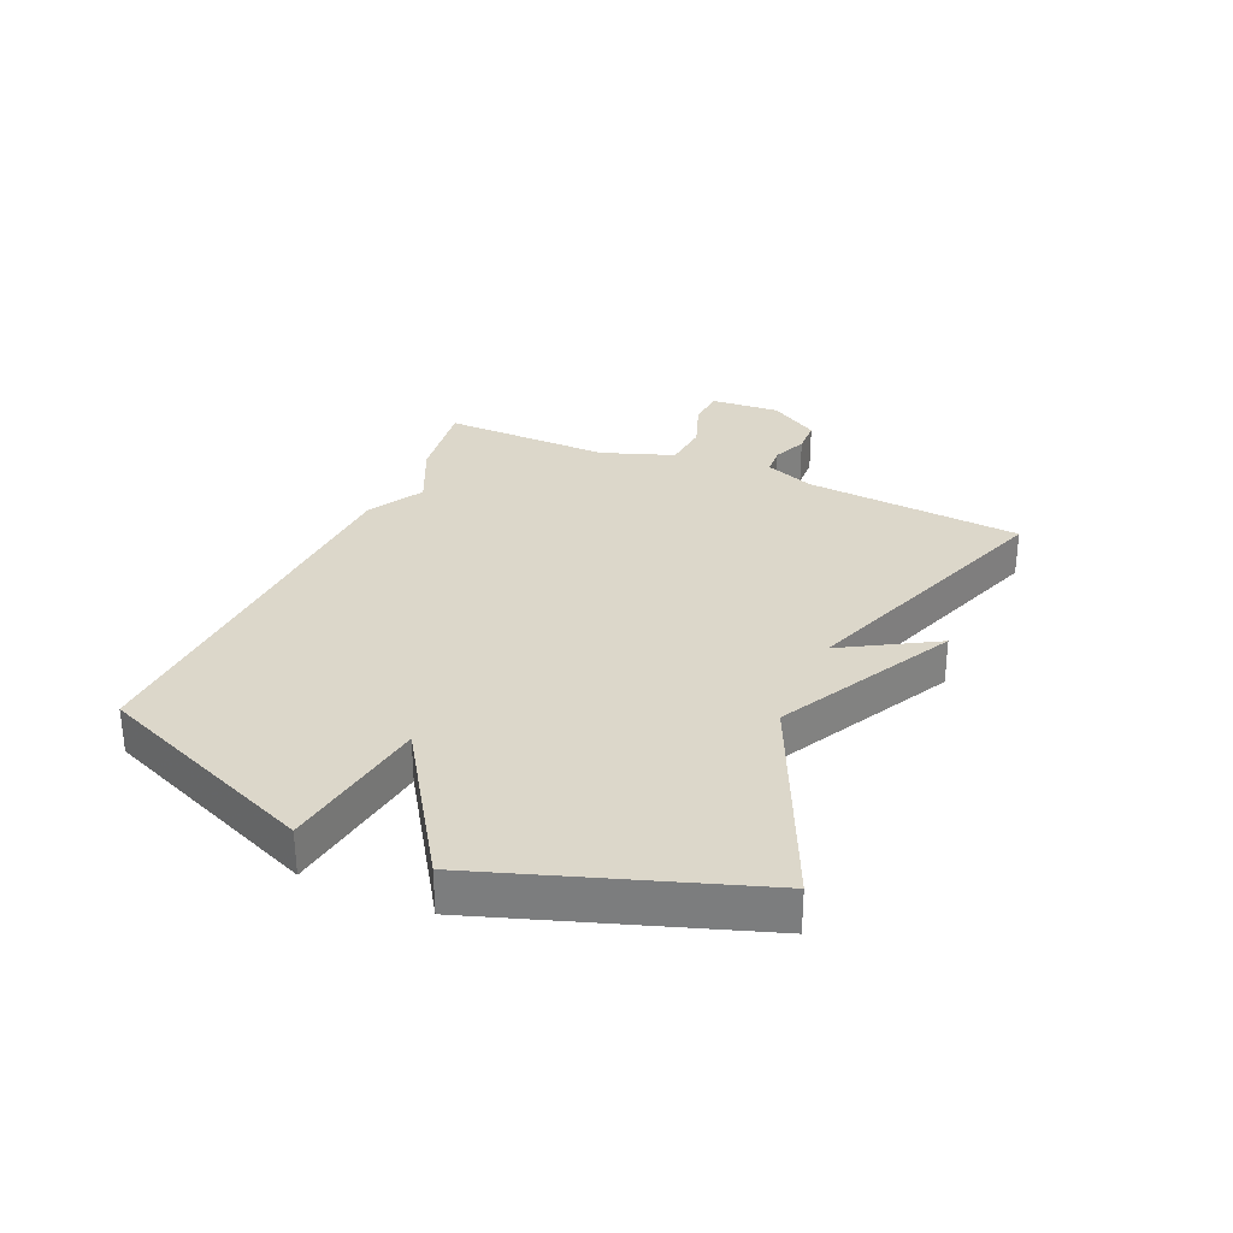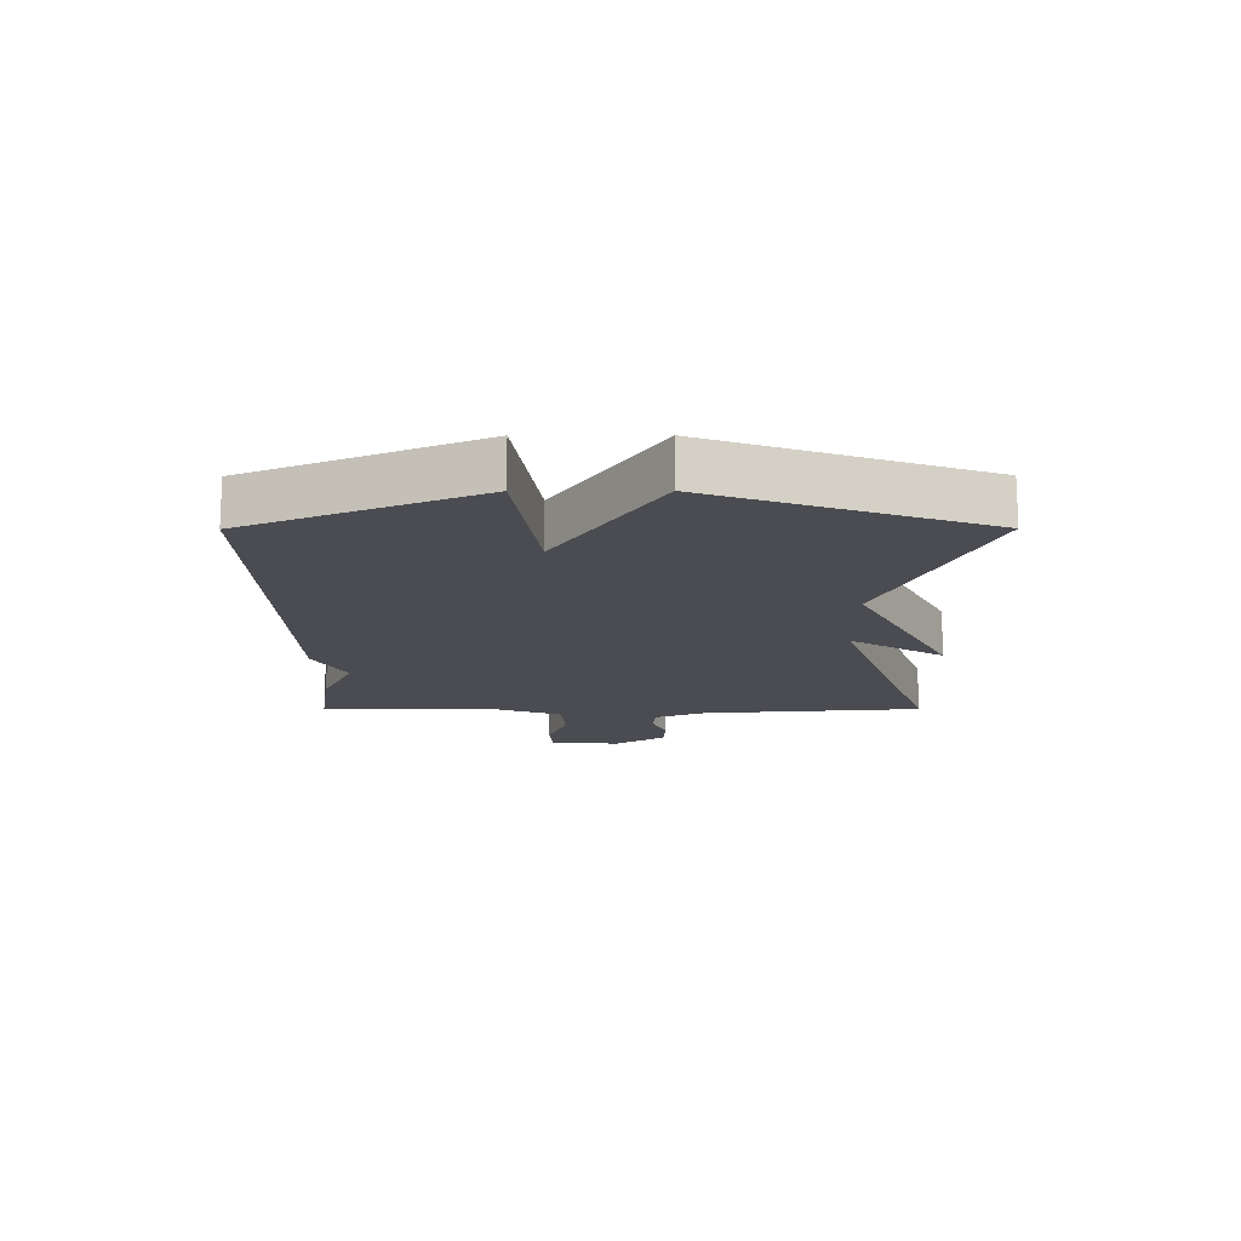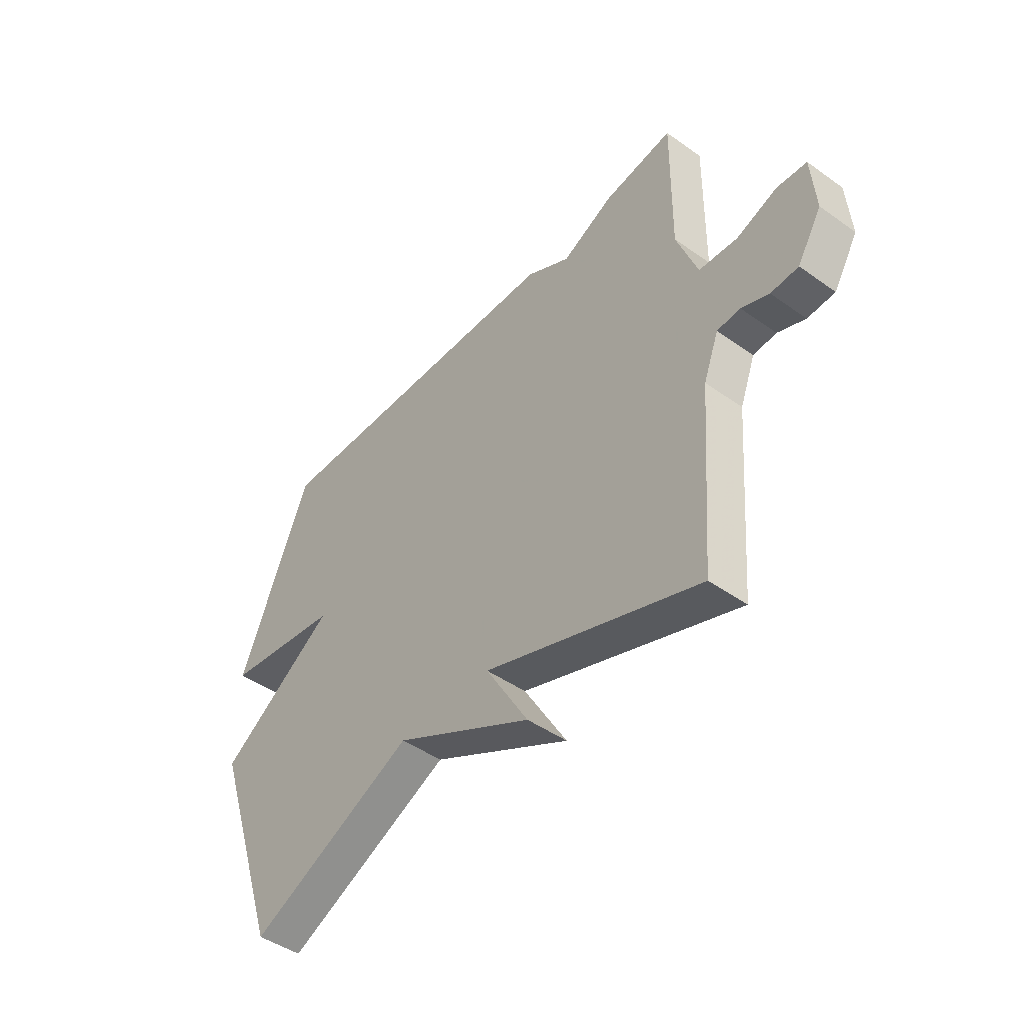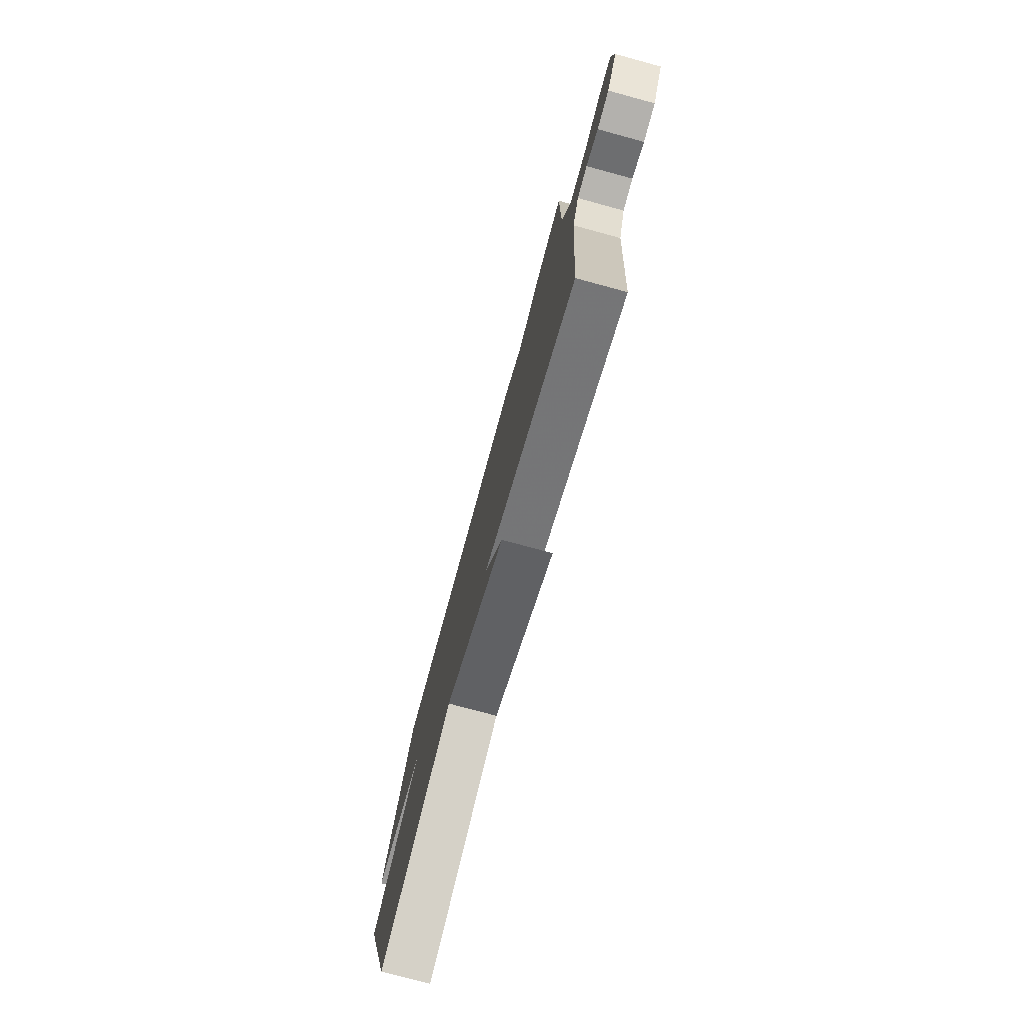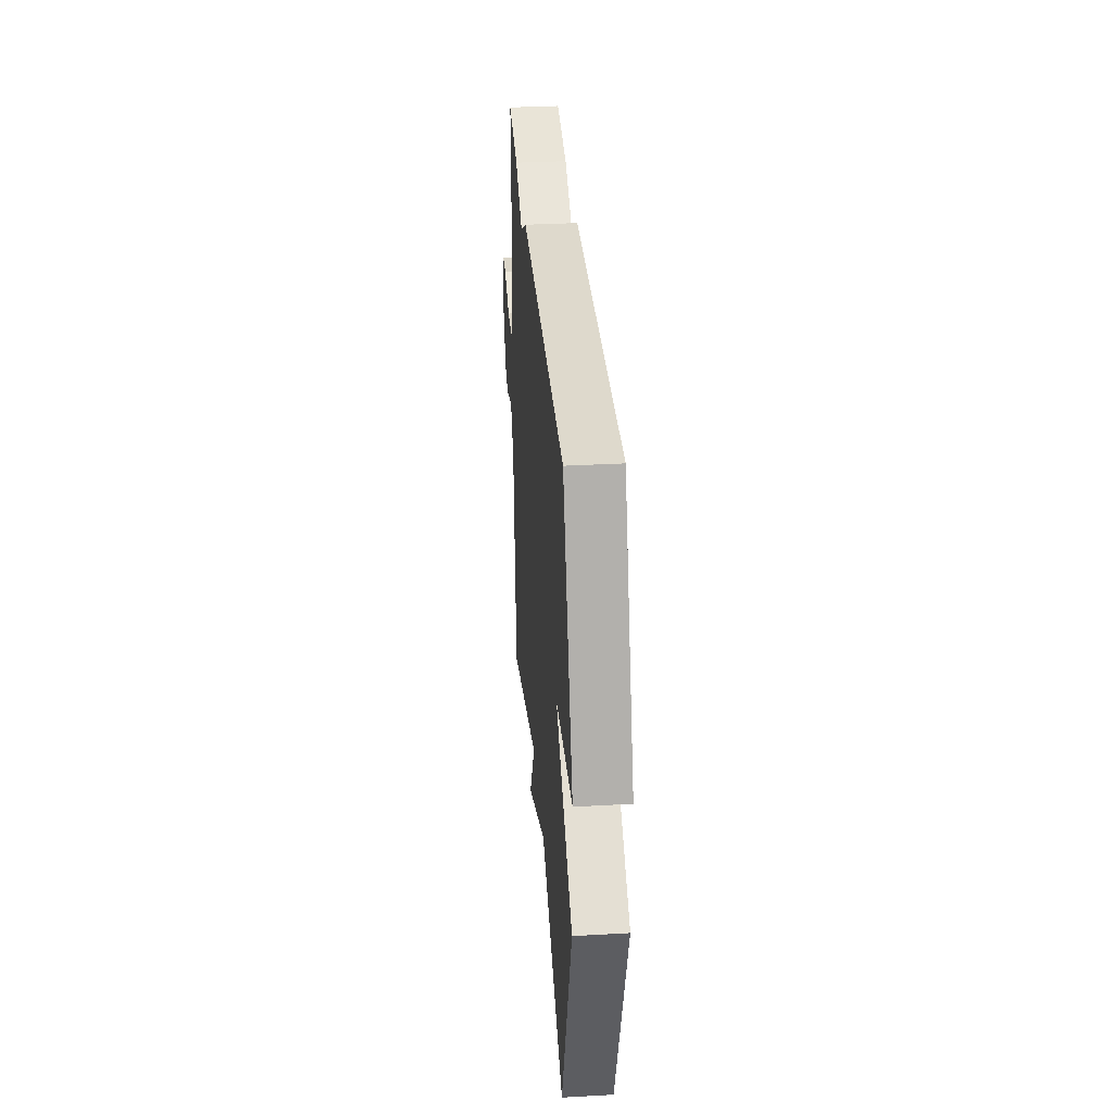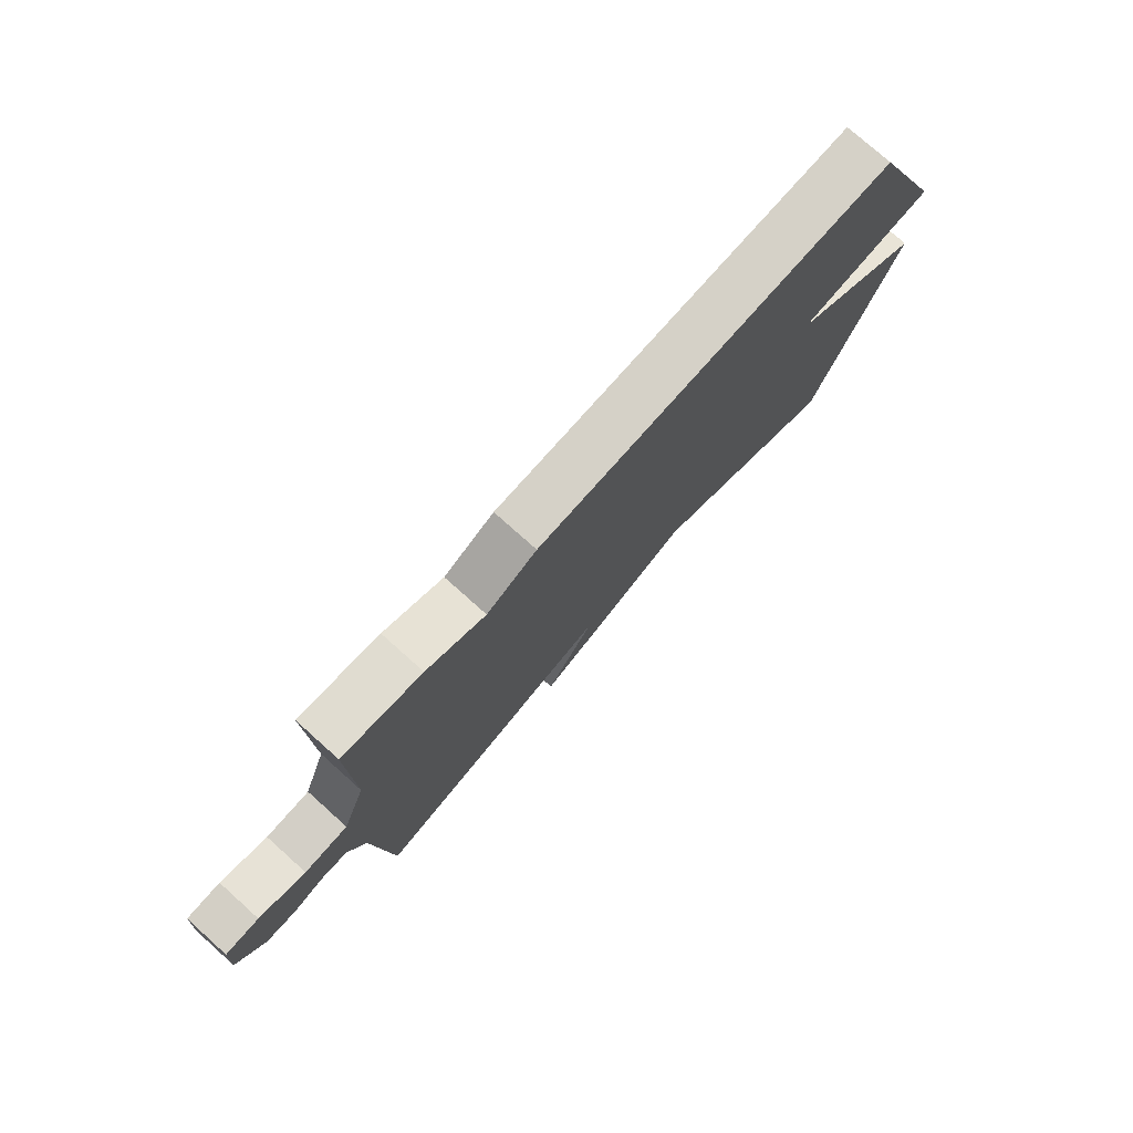
<metadata>
{"format":"obj","ext":"obj","renderer":"f3d","projection":"perspective","resolution":1024,"background":"white","views":[{"elev":30.4,"azim":113.9,"up":"+Y"},{"elev":-15.3,"azim":90.2,"up":"+Y"},{"elev":-46.0,"azim":-129.1,"up":"+Z"},{"elev":-76.2,"azim":-105.2,"up":"+Z"},{"elev":33.9,"azim":85.7,"up":"+Z"},{"elev":76.7,"azim":-48.2,"up":"+Z"}]}
</metadata>
<code>
v 0.5 0.07 -0.5
v 0.151 0.07 -0.34
v -0.139 0.07 -0.492
v -0.049 0.07 -0.34
v -0.5 0.07 -0.5
v -0.529 0.07 -0.141
v -0.561 0.07 -0.058
v -0.609 0.07 -0.054
v -0.666 0.07 -0.077
v -0.723 0.07 -0.074
v -0.774 0.07 0.009
v -0.766 0.07 0.123
v -0.704 0.07 0.128
v -0.619 0.07 0.097
v -0.539 0.07 0.103
v -0.496 0.07 0.222
v -0.5 0.07 0.5
v -0.355 0.07 0.478
v -0.247 0.07 0.427
v -0.155 0.07 0.478
v 0.5 0.07 0.5
v 0.649 0.07 0.133
v 0.402 0.07 0.097
v 0.649 0.07 -0.067
v 0.5 0 -0.5
v 0.151 0 -0.34
v -0.139 0 -0.492
v -0.049 0 -0.34
v -0.5 0 -0.5
v -0.529 0 -0.141
v -0.561 0 -0.058
v -0.609 0 -0.054
v -0.666 0 -0.077
v -0.723 0 -0.074
v -0.774 0 0.009
v -0.766 0 0.123
v -0.704 0 0.128
v -0.619 0 0.097
v -0.539 0 0.103
v -0.496 0 0.222
v -0.5 0 0.5
v -0.355 0 0.478
v -0.247 0 0.427
v -0.155 0 0.478
v 0.5 0 0.5
v 0.649 0 0.133
v 0.402 0 0.097
v 0.649 0 -0.067
f 23 24 1 2
f 21 22 23
f 20 21 23
f 19 20 23
f 19 23 2
f 18 19 2
f 17 18 2
f 16 17 2
f 15 16 2
f 14 15 2
f 12 13 14
f 11 12 14
f 10 11 14
f 9 10 14
f 8 9 14
f 7 8 14
f 6 7 14 2
f 4 5 6
f 4 6 2
f 2 3 4
f 26 25 48 47
f 47 46 45
f 47 45 44
f 47 44 43
f 26 47 43
f 26 43 42
f 26 42 41
f 26 41 40
f 26 40 39
f 26 39 38
f 38 37 36
f 38 36 35
f 38 35 34
f 38 34 33
f 38 33 32
f 38 32 31
f 26 38 31 30
f 30 29 28
f 26 30 28
f 28 27 26
f 1 25 26 2
f 2 26 27 3
f 3 27 28 4
f 4 28 29 5
f 5 29 30 6
f 6 30 31 7
f 7 31 32 8
f 8 32 33 9
f 9 33 34 10
f 10 34 35 11
f 11 35 36 12
f 12 36 37 13
f 13 37 38 14
f 14 38 39 15
f 15 39 40 16
f 16 40 41 17
f 17 41 42 18
f 18 42 43 19
f 19 43 44 20
f 20 44 45 21
f 21 45 46 22
f 22 46 47 23
f 23 47 48 24
f 24 48 25 1

</code>
